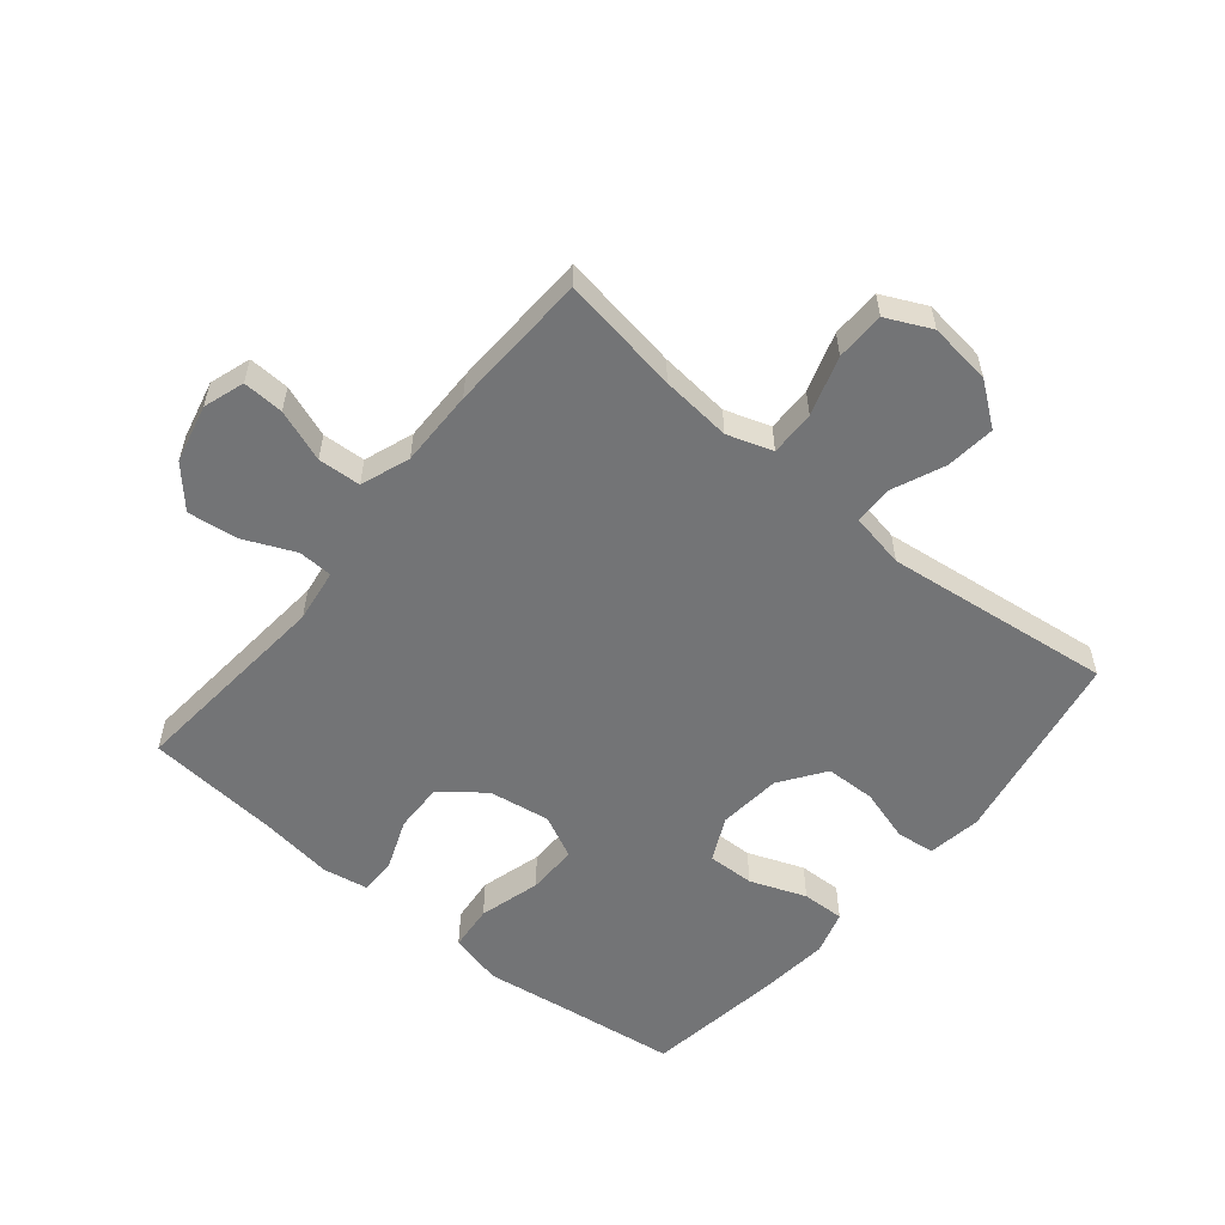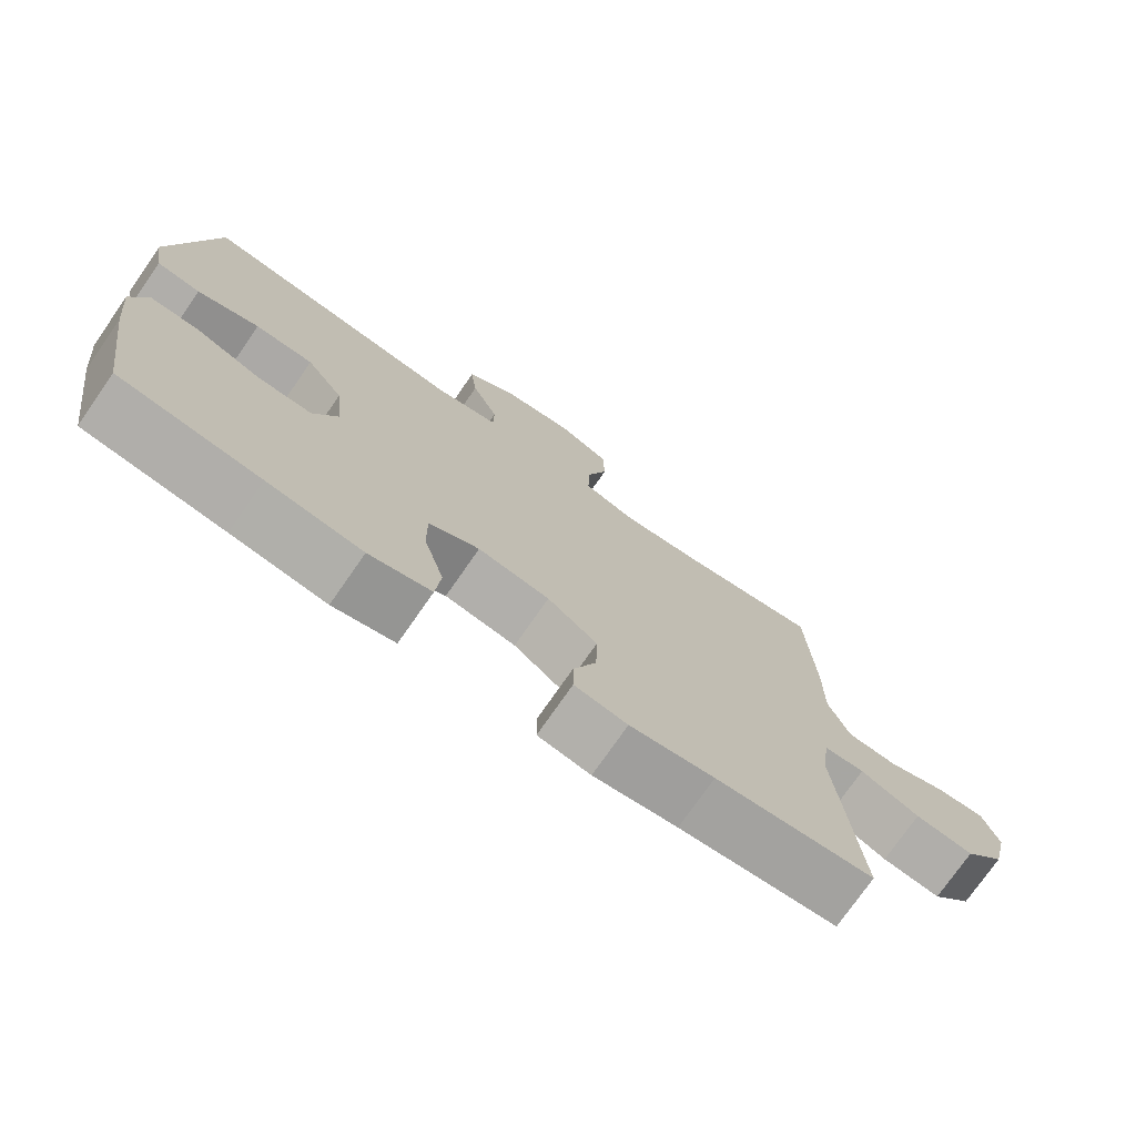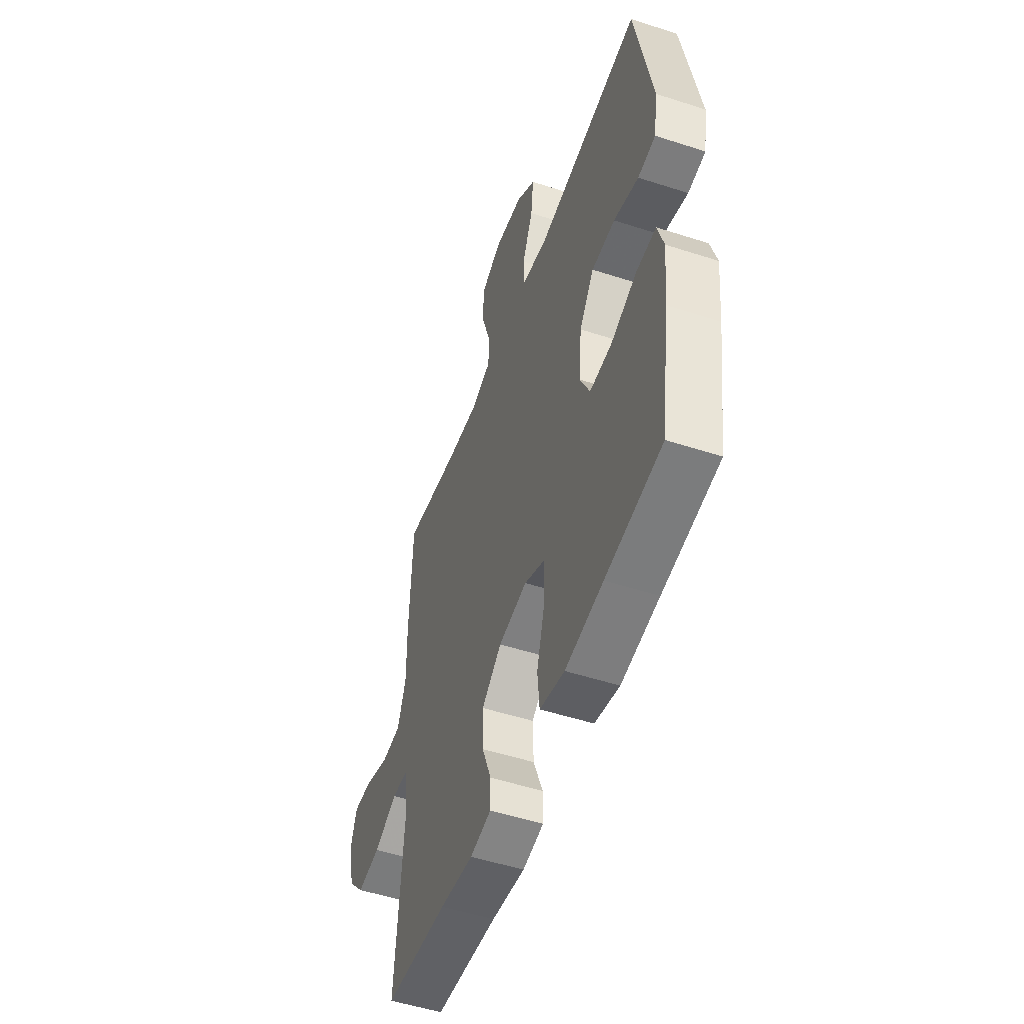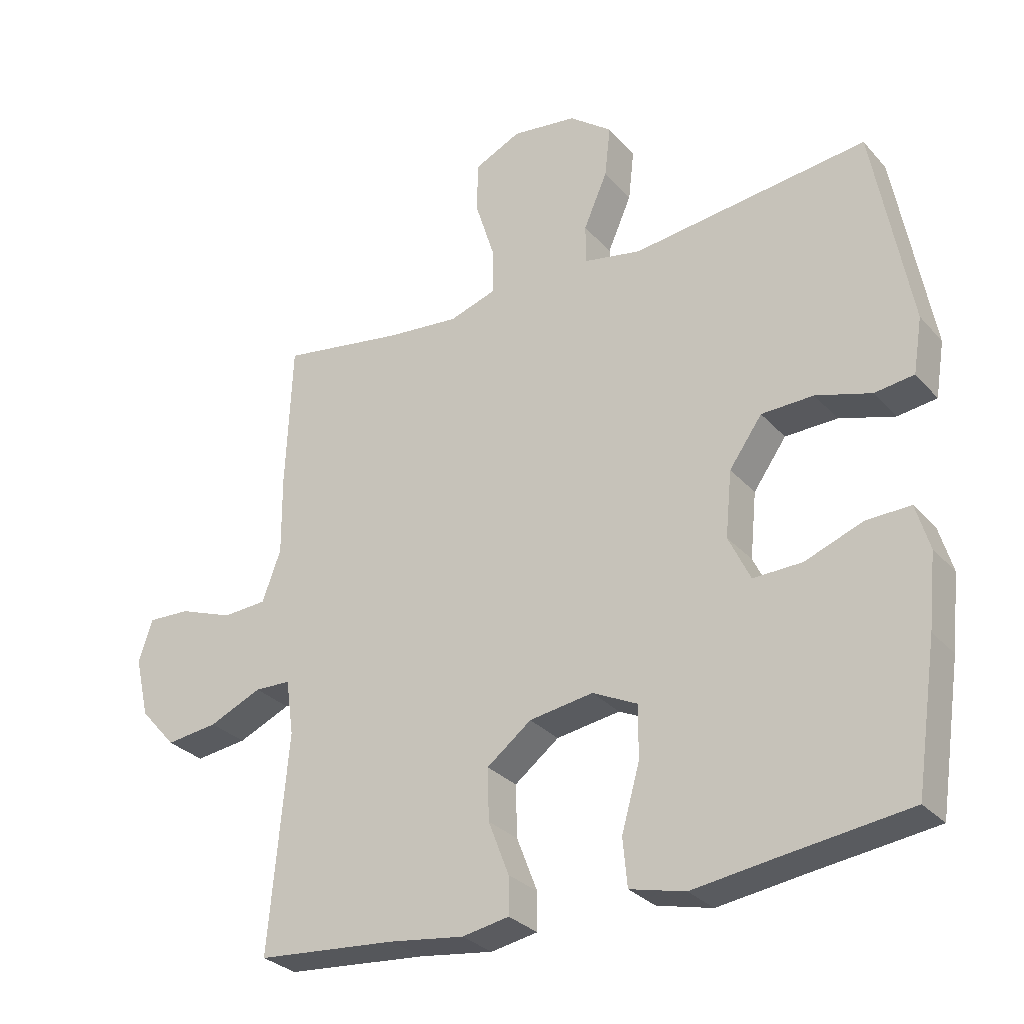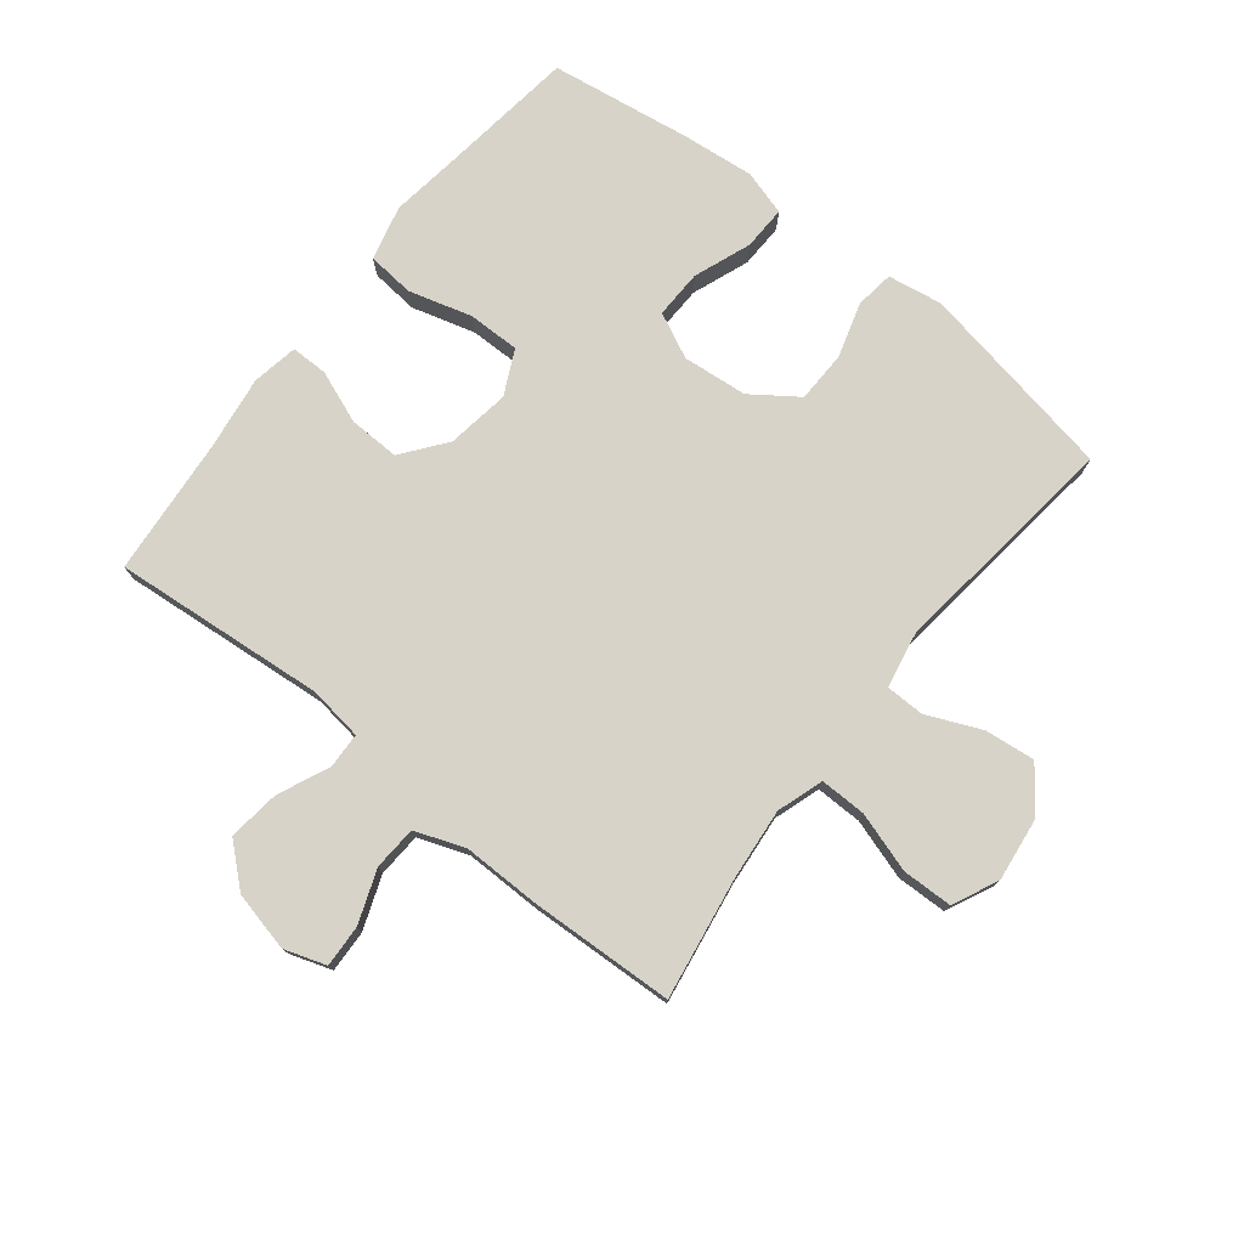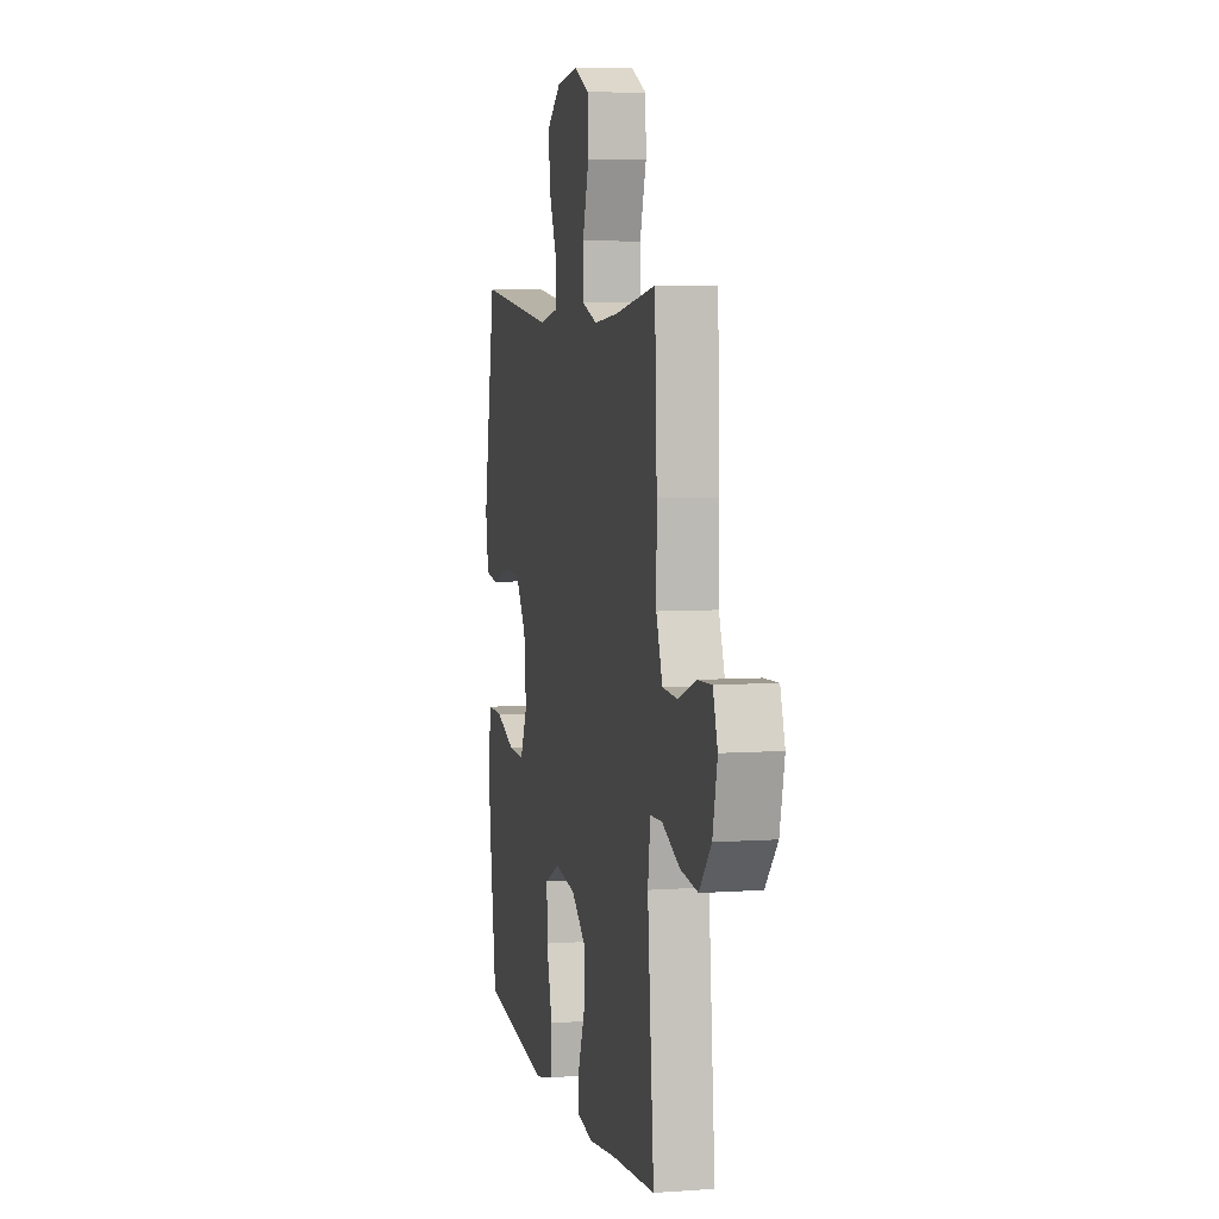
<metadata>
{"format":"obj","ext":"obj","renderer":"f3d","projection":"perspective","resolution":1024,"background":"white","views":[{"elev":-56.1,"azim":-39.4,"up":"+Y"},{"elev":-75.0,"azim":145.2,"up":"+Z"},{"elev":-51.5,"azim":70.6,"up":"+Z"},{"elev":-29.6,"azim":33.1,"up":"+Z"},{"elev":76.6,"azim":-51.6,"up":"+Y"},{"elev":5.9,"azim":-102.3,"up":"+Z"}]}
</metadata>
<code>
v -0.5 0.07 -0.5
v -0.47 0.07 -0.165
v -0.482 0.07 -0.079
v -0.538 0.07 -0.077
v -0.62 0.07 -0.113
v -0.701 0.07 -0.123
v -0.757 0.07 -0.06
v -0.779 0.07 0.034
v -0.757 0.07 0.1
v -0.691 0.07 0.097
v -0.607 0.07 0.066
v -0.538 0.07 0.07
v -0.509 0.07 0.149
v -0.51 0.07 0.272
v -0.5 0.07 0.5
v -0.308 0.07 0.469
v -0.195 0.07 0.458
v -0.122 0.07 0.482
v -0.123 0.07 0.555
v -0.153 0.07 0.65
v -0.151 0.07 0.729
v -0.079 0.07 0.763
v 0.022 0.07 0.75
v 0.089 0.07 0.699
v 0.08 0.07 0.619
v 0.043 0.07 0.534
v 0.044 0.07 0.473
v 0.133 0.07 0.456
v 0.5 0.07 0.5
v 0.558 0.07 0.184
v 0.544 0.07 0.098
v 0.483 0.07 0.09
v 0.397 0.07 0.116
v 0.316 0.07 0.114
v 0.265 0.07 0.042
v 0.255 0.07 -0.06
v 0.289 0.07 -0.131
v 0.365 0.07 -0.129
v 0.455 0.07 -0.095
v 0.524 0.07 -0.093
v 0.545 0.07 -0.164
v 0.533 0.07 -0.278
v 0.5 0.07 -0.5
v 0.306 0.07 -0.525
v 0.175 0.07 -0.543
v 0.089 0.07 -0.522
v 0.082 0.07 -0.448
v 0.11 0.07 -0.349
v 0.111 0.07 -0.267
v 0.041 0.07 -0.233
v -0.058 0.07 -0.248
v -0.127 0.07 -0.301
v -0.125 0.07 -0.381
v -0.093 0.07 -0.464
v -0.093 0.07 -0.522
v -0.166 0.07 -0.535
v -0.282 0.07 -0.519
v -0.5 0 -0.5
v -0.47 0 -0.165
v -0.482 0 -0.079
v -0.538 0 -0.077
v -0.62 0 -0.113
v -0.701 0 -0.123
v -0.757 0 -0.06
v -0.779 0 0.034
v -0.757 0 0.1
v -0.691 0 0.097
v -0.607 0 0.066
v -0.538 0 0.07
v -0.509 0 0.149
v -0.51 0 0.272
v -0.5 0 0.5
v -0.308 0 0.469
v -0.195 0 0.458
v -0.122 0 0.482
v -0.123 0 0.555
v -0.153 0 0.65
v -0.151 0 0.729
v -0.079 0 0.763
v 0.022 0 0.75
v 0.089 0 0.699
v 0.08 0 0.619
v 0.043 0 0.534
v 0.044 0 0.473
v 0.133 0 0.456
v 0.5 0 0.5
v 0.558 0 0.184
v 0.544 0 0.098
v 0.483 0 0.09
v 0.397 0 0.116
v 0.316 0 0.114
v 0.265 0 0.042
v 0.255 0 -0.06
v 0.289 0 -0.131
v 0.365 0 -0.129
v 0.455 0 -0.095
v 0.524 0 -0.093
v 0.545 0 -0.164
v 0.533 0 -0.278
v 0.5 0 -0.5
v 0.306 0 -0.525
v 0.175 0 -0.543
v 0.089 0 -0.522
v 0.082 0 -0.448
v 0.11 0 -0.349
v 0.111 0 -0.267
v 0.041 0 -0.233
v -0.058 0 -0.248
v -0.127 0 -0.301
v -0.125 0 -0.381
v -0.093 0 -0.464
v -0.093 0 -0.522
v -0.166 0 -0.535
v -0.282 0 -0.519
f 55 56 57
f 54 55 57
f 53 54 57
f 57 1 2
f 53 57 2
f 52 53 2
f 51 52 2 3
f 50 51 3
f 46 47 48
f 45 46 48
f 44 45 48
f 44 48 49
f 43 44 49
f 42 43 49
f 41 42 49
f 40 41 49
f 39 40 49
f 38 39 49
f 37 38 49 50
f 31 32 33
f 30 31 33
f 29 30 33
f 28 29 33
f 27 28 33 34
f 24 25 26
f 23 24 26
f 22 23 26
f 21 22 26
f 20 21 26
f 19 20 26
f 18 19 26 27
f 27 34 35
f 18 27 35
f 17 18 35
f 13 14 15 16
f 17 35 36
f 16 17 36
f 13 16 36
f 12 13 36
f 9 10 11
f 8 9 11
f 7 8 11
f 6 7 11
f 5 6 11
f 4 5 11
f 37 50 3
f 36 37 3
f 12 36 3
f 11 12 3
f 3 4 11
f 114 113 112
f 114 112 111
f 114 111 110
f 59 58 114
f 59 114 110
f 59 110 109
f 60 59 109 108
f 60 108 107
f 105 104 103
f 105 103 102
f 105 102 101
f 106 105 101
f 106 101 100
f 106 100 99
f 106 99 98
f 106 98 97
f 106 97 96
f 106 96 95
f 107 106 95 94
f 90 89 88
f 90 88 87
f 90 87 86
f 90 86 85
f 91 90 85 84
f 83 82 81
f 83 81 80
f 83 80 79
f 83 79 78
f 83 78 77
f 83 77 76
f 84 83 76 75
f 92 91 84
f 92 84 75
f 92 75 74
f 73 72 71 70
f 93 92 74
f 93 74 73
f 93 73 70
f 93 70 69
f 68 67 66
f 68 66 65
f 68 65 64
f 68 64 63
f 68 63 62
f 68 62 61
f 60 107 94
f 60 94 93
f 60 93 69
f 60 69 68
f 68 61 60
f 1 58 59 2
f 2 59 60 3
f 3 60 61 4
f 4 61 62 5
f 5 62 63 6
f 6 63 64 7
f 7 64 65 8
f 8 65 66 9
f 9 66 67 10
f 10 67 68 11
f 11 68 69 12
f 12 69 70 13
f 13 70 71 14
f 14 71 72 15
f 15 72 73 16
f 16 73 74 17
f 17 74 75 18
f 18 75 76 19
f 19 76 77 20
f 20 77 78 21
f 21 78 79 22
f 22 79 80 23
f 23 80 81 24
f 24 81 82 25
f 25 82 83 26
f 26 83 84 27
f 27 84 85 28
f 28 85 86 29
f 29 86 87 30
f 30 87 88 31
f 31 88 89 32
f 32 89 90 33
f 33 90 91 34
f 34 91 92 35
f 35 92 93 36
f 36 93 94 37
f 37 94 95 38
f 38 95 96 39
f 39 96 97 40
f 40 97 98 41
f 41 98 99 42
f 42 99 100 43
f 43 100 101 44
f 44 101 102 45
f 45 102 103 46
f 46 103 104 47
f 47 104 105 48
f 48 105 106 49
f 49 106 107 50
f 50 107 108 51
f 51 108 109 52
f 52 109 110 53
f 53 110 111 54
f 54 111 112 55
f 55 112 113 56
f 56 113 114 57
f 57 114 58 1

</code>
